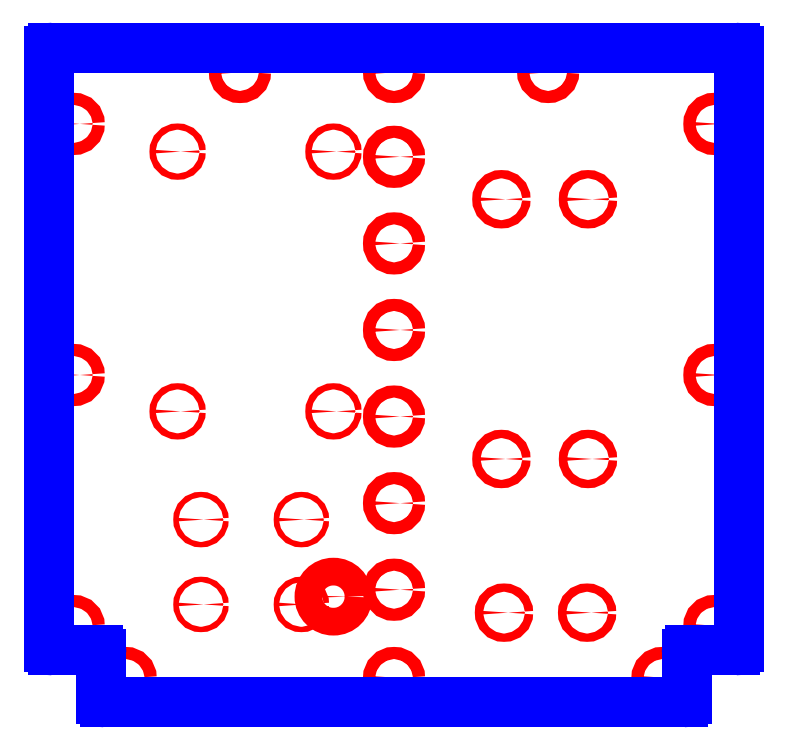
<metadata>
{"format":"dxf","ext":"dxf","renderer":"ezdxf+matplotlib","layout":"modelspace","background":"white","min_lineweight":24,"dpi":150}
</metadata>
<code>
0
SECTION
2
ENTITIES
0
CIRCLE
8
CUTOUTS
10
-4.963e-14
20
-4.882
30
0
40
0.1378
210
0
220
0
230
1
0
CIRCLE
8
CUTOUTS
10
-4.641e-14
20
-2.913
30
0
40
0.1378
210
0
220
0
230
1
0
CIRCLE
8
CUTOUTS
10
-4.963e-14
20
-0.9449
30
0
40
0.1378
210
0
220
0
230
1
0
CIRCLE
8
CUTOUTS
10
-4.641e-14
20
1.024
30
0
40
0.1378
210
0
220
0
230
1
0
CIRCLE
8
CUTOUTS
10
-4.963e-14
20
2.992
30
0
40
0.1378
210
0
220
0
230
1
0
CIRCLE
8
CUTOUTS
10
-4.641e-14
20
4.961
30
0
40
0.1378
210
0
220
0
230
1
0
CIRCLE
8
CUTOUTS
10
-1.378
20
-5.039
30
0
40
0.315
210
0
220
0
230
1
0
CIRCLE
8
CUTOUTS
10
-2.106
20
-3.287
30
0
40
0.06102
210
0
220
0
230
1
0
CIRCLE
8
CUTOUTS
10
-4.39
20
-3.287
30
0
40
0.06102
210
0
220
0
230
1
0
CIRCLE
8
CUTOUTS
10
-4.39
20
-5.217
30
0
40
0.06102
210
0
220
0
230
1
0
CIRCLE
8
CUTOUTS
10
-2.106
20
-5.217
30
0
40
0.06102
210
0
220
0
230
1
0
CIRCLE
8
CUTOUTS
10
-4.921
20
-0.8268
30
0
40
0.07087
210
0
220
0
230
1
0
CIRCLE
8
CUTOUTS
10
-4.921
20
5.079
30
0
40
0.07087
210
0
220
0
230
1
0
CIRCLE
8
CUTOUTS
10
-1.378
20
5.079
30
0
40
0.07087
210
0
220
0
230
1
0
CIRCLE
8
CUTOUTS
10
-1.378
20
-0.8268
30
0
40
0.07087
210
0
220
0
230
1
0
CIRCLE
8
CUTOUTS
10
2.5
20
-5.404
30
0
40
0.09449
210
0
220
0
230
1
0
CIRCLE
8
CUTOUTS
10
2.441
20
-1.909
30
0
40
0.09449
210
0
220
0
230
1
0
CIRCLE
8
CUTOUTS
10
2.441
20
3.996
30
0
40
0.09449
210
0
220
0
230
1
0
CIRCLE
8
CUTOUTS
10
4.409
20
3.996
30
0
40
0.09449
210
0
220
0
230
1
0
CIRCLE
8
CUTOUTS
10
4.409
20
-1.909
30
0
40
0.09449
210
0
220
0
230
1
0
CIRCLE
8
CUTOUTS
10
4.39
20
-5.404
30
0
40
0.09449
210
0
220
0
230
1
0
CIRCLE
8
CUTOUTS
10
7.283
20
-5.709
30
0
40
0.1378
210
0
220
0
230
1
0
CIRCLE
8
CUTOUTS
10
7.283
20
5.709
30
0
40
0.1378
210
0
220
0
230
1
0
CIRCLE
8
CUTOUTS
10
-6.578e-14
20
-6.89
30
0
40
0.1378
210
0
220
0
230
1
0
CIRCLE
8
CUTOUTS
10
-7.283
20
-5.709
30
0
40
0.1378
210
0
220
0
230
1
0
CIRCLE
8
CUTOUTS
10
-7.283
20
5.709
30
0
40
0.1378
210
0
220
0
230
1
0
CIRCLE
8
CUTOUTS
10
-3.504
20
6.89
30
0
40
0.1378
210
0
220
0
230
1
0
CIRCLE
8
CUTOUTS
10
-4.325e-14
20
6.89
30
0
40
0.1378
210
0
220
0
230
1
0
CIRCLE
8
CUTOUTS
10
-7.283
20
-5.237e-12
30
0
40
0.1378
210
0
220
0
230
1
0
CIRCLE
8
CUTOUTS
10
-6.102
20
-6.89
30
0
40
0.1378
210
0
220
0
230
1
0
CIRCLE
8
CUTOUTS
10
3.504
20
6.89
30
0
40
0.1378
210
0
220
0
230
1
0
CIRCLE
8
CUTOUTS
10
7.283
20
-5.261e-12
30
0
40
0.1378
210
0
220
0
230
1
0
CIRCLE
8
CUTOUTS
10
6.102
20
-6.89
30
0
40
0.1378
210
0
220
0
230
1
0
LINE
8
PERIMETER
10
-6.575
20
-7.441
30
0
11
6.575
21
-7.441
31
0
0
ARC
8
PERIMETER
10
6.575
20
-7.362
30
0
40
0.07874
210
-0
220
0
230
1
50
-90
51
0
0
LINE
8
PERIMETER
10
6.654
20
-7.362
30
0
11
6.654
21
-6.339
31
0
0
ARC
8
PERIMETER
10
6.732
20
-6.339
30
0
40
0.07874
210
0
220
-0
230
1
50
90
51
180
0
LINE
8
PERIMETER
10
6.732
20
-6.26
30
0
11
7.756
21
-6.26
31
0
0
ARC
8
PERIMETER
10
7.756
20
-6.181
30
0
40
0.07874
210
0
220
0
230
1
50
-90
51
0
0
LINE
8
PERIMETER
10
7.835
20
-6.181
30
0
11
7.835
21
7.362
31
0
0
ARC
8
PERIMETER
10
7.756
20
7.362
30
0
40
0.07874
210
0
220
-0
230
1
50
0
51
90
0
LINE
8
PERIMETER
10
7.756
20
7.441
30
0
11
-7.756
21
7.441
31
0
0
ARC
8
PERIMETER
10
-7.756
20
7.362
30
0
40
0.07874
210
0
220
-0
230
1
50
90
51
180
0
LINE
8
PERIMETER
10
-7.835
20
7.362
30
0
11
-7.835
21
-6.181
31
0
0
ARC
8
PERIMETER
10
-7.756
20
-6.181
30
0
40
0.07874
210
0
220
0
230
1
50
180
51
270
0
LINE
8
PERIMETER
10
-7.756
20
-6.26
30
0
11
-6.732
21
-6.26
31
0
0
ARC
8
PERIMETER
10
-6.732
20
-6.339
30
0
40
0.07874
210
0
220
-0
230
1
50
0
51
90
0
LINE
8
PERIMETER
10
-6.654
20
-6.339
30
0
11
-6.654
21
-7.362
31
0
0
ARC
8
PERIMETER
10
-6.575
20
-7.362
30
0
40
0.07874
210
0
220
0
230
1
50
180
51
270
0
ENDSEC
0
EOF

</code>
